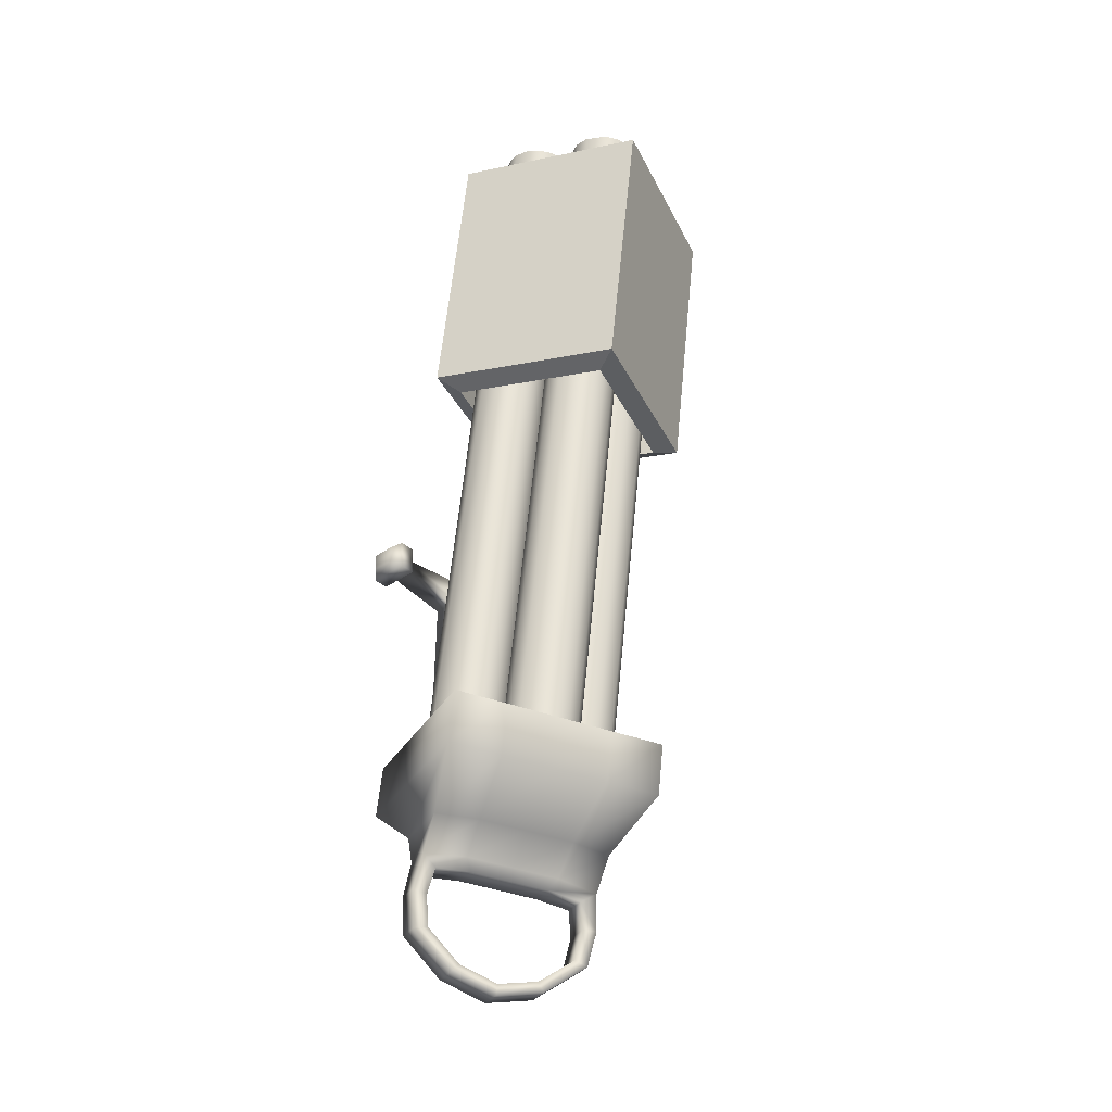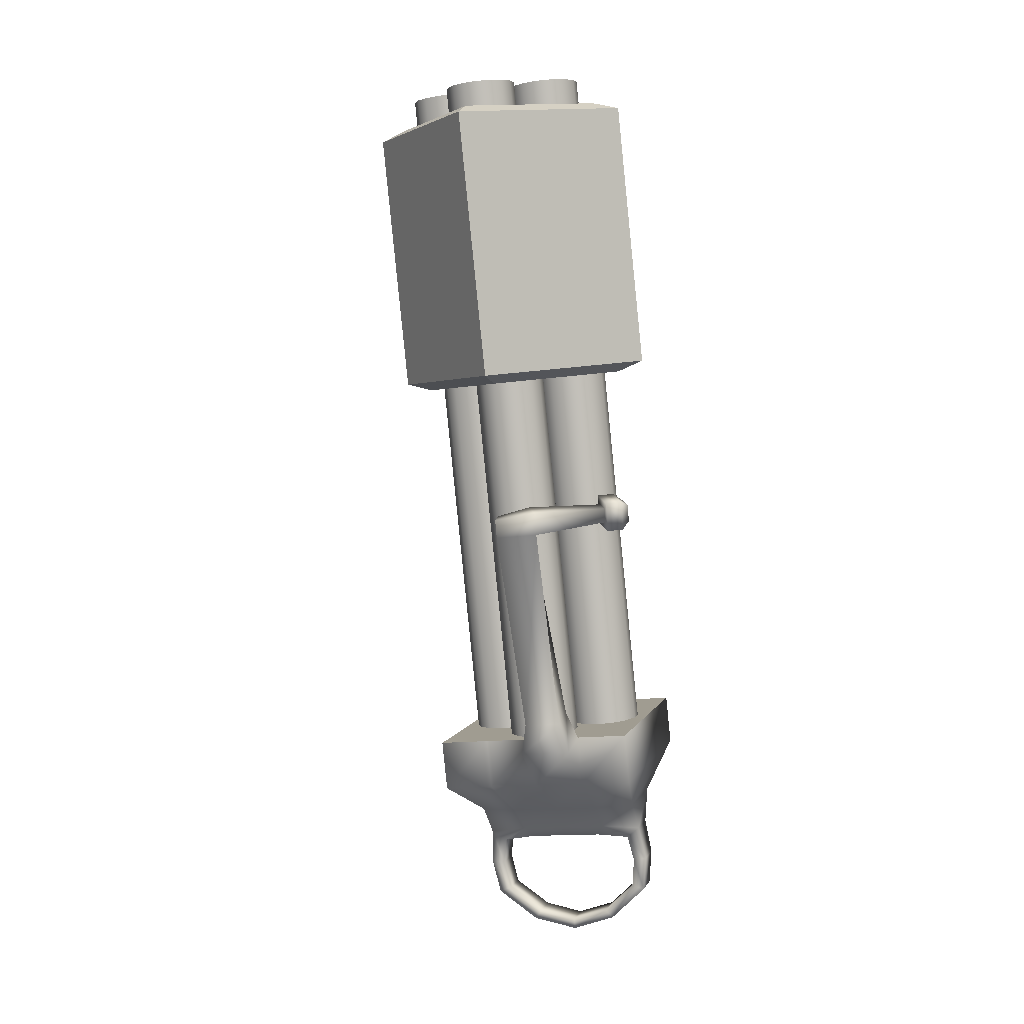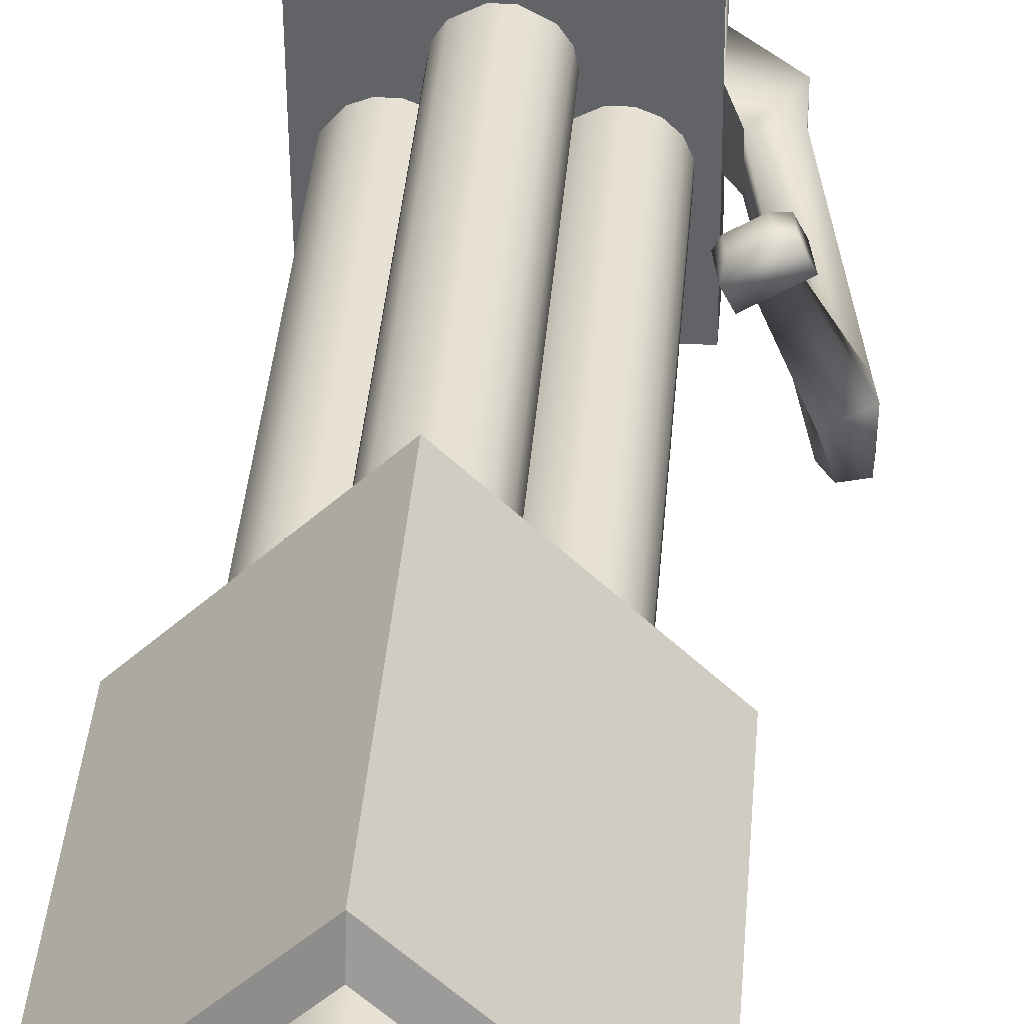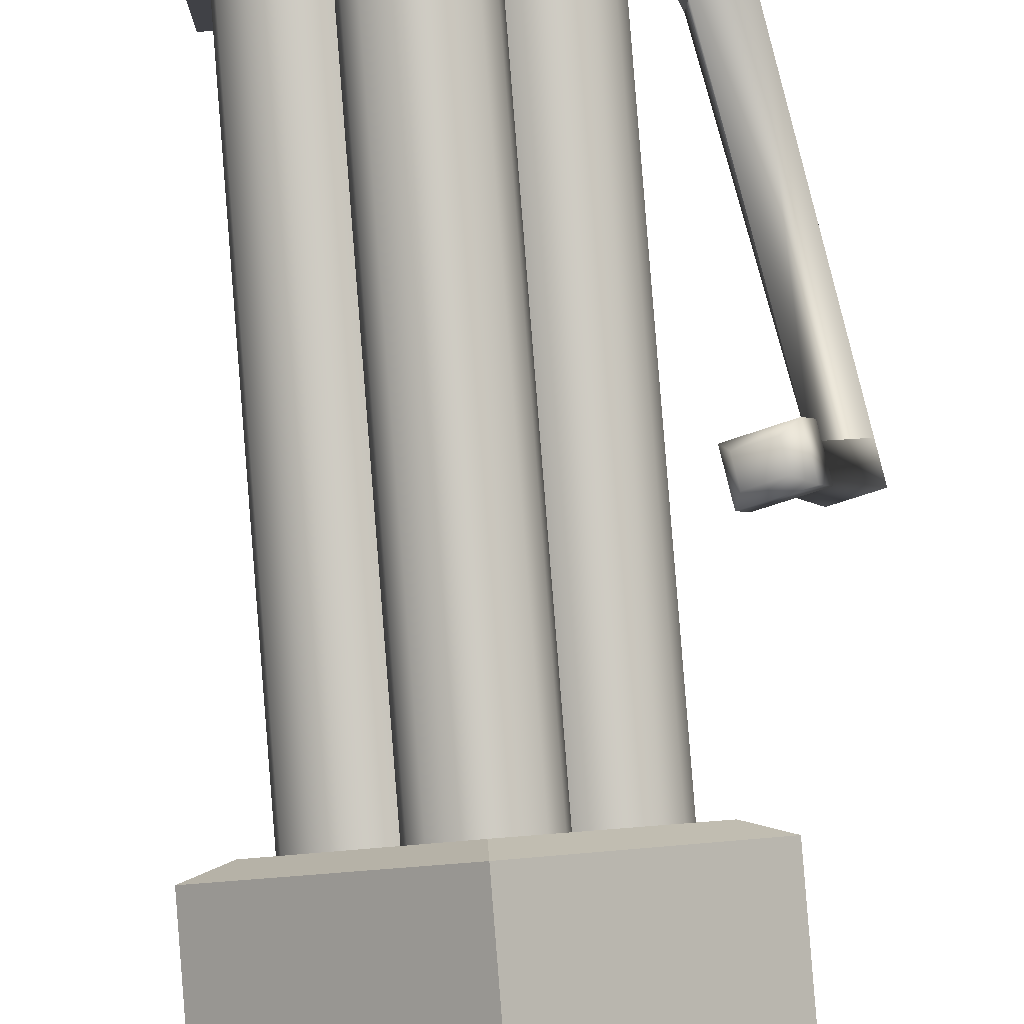
<metadata>
{"format":"obj","ext":"obj","renderer":"f3d","projection":"perspective","resolution":1024,"background":"white","views":[{"elev":-27.6,"azim":-112.3,"up":"+Z"},{"elev":5.7,"azim":107.0,"up":"+Z"},{"elev":32.4,"azim":4.6,"up":"+Y"},{"elev":79.8,"azim":-4.6,"up":"+Y"}]}
</metadata>
<code>
o Cube
v 0.07628 -0.04051 -2.93
v -0.09217 0.3615 -2.26
v 0.08633 0.3615 -2.26
v 0.08633 -0.5731 -2.358
v 0.1086 -0.1082 -2.286
v 0.07628 -0.5243 -2.738
v 0.07628 0.3928 -2.642
v 0.07628 -0.2923 -2.891
v -0.09217 -0.5731 -2.358
v 0.1086 -0.3532 -2.312
v 0.1086 0.1368 -2.261
v -0.1145 -0.1082 -2.286
v -0.08211 -0.5243 -2.738
v 0.07628 -0.5757 -2.551
v -0.08211 0.3928 -2.642
v 0.07628 0.4041 -2.448
v 0.07628 0.1976 -2.839
v -0.08211 -0.04051 -2.93
v -0.1145 -0.3532 -2.312
v -0.08211 -0.2923 -2.891
v -0.1145 0.1368 -2.261
v -0.08211 -0.5757 -2.551
v -0.08211 0.1976 -2.839
v -0.08211 0.4041 -2.448
v 0.07628 -0.4893 -2.407
v 0.07628 0.2896 -2.325
v 0.07628 -0.04653 -2.873
v 0.07628 -0.1019 -2.346
v 0.07628 -0.4574 -2.71
v 0.07628 0.3214 -2.628
v 0.07628 0.1549 -2.796
v 0.07628 -0.3092 -2.368
v 0.07628 0.1054 -2.324
v 0.07628 -0.4995 -2.551
v 0.07628 0.3296 -2.464
v 0.07628 -0.2596 -2.84
v -0.08211 0.2896 -2.325
v -0.08211 -0.4893 -2.407
v -0.08211 -0.1019 -2.346
v -0.08211 -0.4574 -2.71
v -0.08211 0.3214 -2.628
v -0.08211 -0.04653 -2.873
v -0.08211 -0.3092 -2.368
v -0.08211 -0.2596 -2.84
v -0.08211 0.1054 -2.324
v -0.08211 -0.4995 -2.551
v -0.08211 0.1549 -2.796
v -0.08211 0.3296 -2.464
v -0.204 0.3472 -2.088
v 0.1982 0.3472 -2.088
v 0.1982 -0.5949 -2.187
v 0.2565 -0.1238 -2.138
v -0.204 -0.5949 -2.187
v 0.2565 -0.3751 -2.164
v 0.2565 0.1274 -2.111
v -0.2624 -0.1238 -2.138
v -0.2624 -0.3751 -2.164
v -0.2624 0.1274 -2.111
v -0.5756 0.4127 -1.857
v 0.5698 0.4127 -1.857
v 0.5698 -0.7071 -1.974
v 0.5698 -0.1472 -1.915
v -0.5756 -0.7071 -1.974
v 0.5698 -0.4272 -1.945
v 0.5698 0.1328 -1.886
v -0.5756 -0.1472 -1.915
v -0.5756 -0.4272 -1.945
v -0.5756 0.1328 -1.886
v -0.5756 0.3838 -1.582
v 0.5698 0.3838 -1.582
v 0.5698 -0.736 -1.699
v 0.5698 -0.1761 -1.64
v -0.5756 -0.736 -1.699
v 0.5698 -0.4561 -1.67
v 0.5698 0.1039 -1.611
v -0.5756 -0.1761 -1.64
v -0.5756 -0.4561 -1.67
v -0.5756 0.1039 -1.611
v 0.7918 -0.1719 -1.681
v 0.7918 0.1081 -1.651
v 0.6305 -0.1533 -1.48
v 0.6305 0.04827 -1.459
v 0.7903 -0.1502 -1.509
v 0.7903 0.05132 -1.488
v 0.8502 -0.2753 -0.377
v 0.8341 -0.108 -0.3581
v 0.9945 -0.2597 -0.402
v 0.9768 -0.03346 -0.3796
v 0.8996 -0.2802 -0.2884
v 0.8537 -0.1108 -0.2373
v 0.9889 -0.2705 -0.3038
v 0.9965 -0.03622 -0.2588
v 0.6803 0.2642 -0.303
v 0.7732 0.3127 -0.317
v 0.6931 0.2624 -0.2243
v 0.786 0.3109 -0.2383
v 0.6275 0.2408 -0.3353
v 0.8133 0.3379 -0.3633
v 0.653 0.2373 -0.178
v 0.8389 0.3343 -0.206
v 0.5881 0.3186 -0.3271
v 0.7739 0.4157 -0.3551
v 0.6136 0.315 -0.1698
v 0.7995 0.4121 -0.1978
v 0.611 0.3791 -0.2961
v 0.72 0.436 -0.3125
v 0.626 0.3769 -0.2038
v 0.735 0.4339 -0.2202
f 72 76 77 74
f 74 77 73 71
f 75 78 76 72
f 70 69 78 75
f 75 72 81 82
f 19 9 53 57
f 12 19 57 56
f 20 18 1 8
f 22 13 6 14
f 13 20 8 6
f 21 12 56 58
f 2 21 58 49
f 9 22 14 4
f 7 17 23 15
f 17 1 18 23
f 3 16 24 2
f 16 7 15 24
f 16 3 26 35
f 24 15 41 48
f 8 1 27 36
f 29 36 44 40
f 1 17 31 27
f 3 11 33 26
f 14 6 29 34
f 4 14 34 25
f 17 7 30 31
f 11 5 28 33
f 5 10 32 28
f 6 8 36 29
f 10 4 25 32
f 34 29 40 46
f 2 24 48 37
f 23 18 42 47
f 15 23 47 41
f 13 22 46 40
f 22 9 38 46
f 21 2 37 45
f 12 21 45 39
f 18 20 44 42
f 20 13 40 44
f 19 12 39 43
f 9 19 43 38
f 36 27 42 44
f 31 47 42 27
f 30 41 47 31
f 35 48 41 30
f 26 37 48 35
f 26 33 45 37
f 28 39 45 33
f 28 32 43 39
f 25 38 43 32
f 25 34 46 38
f 7 16 35 30
f 57 53 63 67
f 56 57 67 66
f 58 56 66 68
f 49 58 68 59
f 5 11 55 52
f 10 5 52 54
f 9 4 51 53
f 11 3 50 55
f 4 10 54 51
f 3 2 49 50
f 67 63 73 77
f 66 67 77 76
f 68 66 76 78
f 59 68 78 69
f 52 55 65 62
f 54 52 62 64
f 53 51 61 63
f 55 50 60 65
f 51 54 64 61
f 50 49 59 60
f 64 62 72 74
f 63 61 71 73
f 65 60 70 75
f 61 64 74 71
f 60 59 69 70
f 62 65 80 79
f 72 79 83 81
f 72 62 79
f 65 75 80
f 81 83 87 85
f 80 75 82 84
f 79 80 84 83
f 85 87 91 89
f 84 82 86 88
f 83 84 88 87
f 82 81 85 86
f 90 89 91 92
f 86 90 95 93
f 87 88 92 91
f 86 85 89 90
f 93 95 99 97
f 92 88 94 96
f 90 92 96 95
f 88 86 93 94
f 97 99 103 101
f 96 94 98 100
f 95 96 100 99
f 94 93 97 98
f 101 103 107 105
f 100 98 102 104
f 99 100 104 103
f 98 97 101 102
f 106 105 107 108
f 104 102 106 108
f 103 104 108 107
f 102 101 105 106
o Cylinder.000_Cylinder.004
v -0.004389 -1.31 1.917
v -0.004389 -1.153 0.4229
v -0.004389 -1.166 1.982
v -0.004389 0.1837 2.074
v -0.004389 0.3407 0.5799
v -0.6053 -0.4011 0.4519
v -0.7555 -0.5633 1.995
v -0.004389 0.2622 1.327
v -0.7555 -0.4063 0.5014
v -0.004389 -1.232 1.17
v 0.7467 -0.4063 0.5014
v -0.004389 0.02909 2.108
v 0.5965 -0.4011 0.4519
v 0.7467 -0.5633 1.995
v -0.6053 -0.5685 2.045
v -0.004389 0.1965 0.5147
v -0.7555 -0.4848 1.248
v 0.7467 -0.4848 1.248
v -0.004389 -0.9987 0.3891
v 0.5965 -0.5685 2.045
f 125 117 110 118
f 112 115 123 120
f 115 125 118 109
f 112 116 125 115
f 116 113 117 125
f 110 117 114 127
f 115 109 111 123
f 122 112 120 128
f 117 113 124 114
f 116 112 122 126
f 126 122 109 118
f 119 126 118 110
f 113 119 121 124
f 113 116 126 119
f 109 122 128 111
f 119 110 127 121
f 124 120 123 114
f 120 124 121 128
f 127 111 128 121
f 111 127 114 123
o Cylinder.001
v 0.3002 -0.7772 2.171
v 0.3002 -0.359 -1.807
v 0.3767 -0.762 2.173
v 0.3767 -0.3439 -1.805
v 0.4665 -0.6888 2.18
v 0.4665 -0.2706 -1.798
v 0.4964 -0.6171 2.188
v 0.4964 -0.1989 -1.79
v 0.4964 -0.5394 2.196
v 0.4964 -0.1213 -1.782
v 0.4665 -0.4677 2.204
v 0.4665 -0.04959 -1.775
v 0.4113 -0.4129 2.209
v 0.4113 0.005285 -1.769
v 0.3392 -0.3832 2.212
v 0.3392 0.03498 -1.766
v 0.2612 -0.3832 2.212
v 0.2612 0.03498 -1.766
v 0.1588 -0.4376 2.207
v 0.1588 -0.01945 -1.771
v 0.1154 -0.5021 2.2
v 0.1154 -0.08398 -1.778
v 0.1041 -0.6171 2.188
v 0.1041 -0.1989 -1.79
v 0.1339 -0.6888 2.18
v 0.1339 -0.2706 -1.798
v 0.1891 -0.7436 2.175
v 0.1891 -0.3255 -1.804
v -0.3097 -0.7772 2.171
v -0.3097 -0.359 -1.807
v -0.2331 -0.762 2.173
v -0.2331 -0.3439 -1.805
v -0.1434 -0.6888 2.18
v -0.1434 -0.2706 -1.798
v -0.1135 -0.6171 2.188
v -0.1135 -0.1989 -1.79
v -0.1135 -0.5394 2.196
v -0.1135 -0.1213 -1.782
v -0.1434 -0.4677 2.204
v -0.1434 -0.04959 -1.775
v -0.1682 -0.4376 2.207
v -0.1985 -0.4129 2.209
v -0.1985 0.005285 -1.769
v -0.2706 -0.3832 2.212
v -0.2706 0.03498 -1.766
v -0.3487 -0.3832 2.212
v -0.3487 0.03498 -1.766
v -0.4208 -0.4129 2.209
v -0.4208 0.005285 -1.769
v -0.4944 -0.5021 2.2
v -0.4944 -0.08398 -1.778
v -0.5097 -0.5782 2.192
v -0.5097 -0.1601 -1.786
v -0.4944 -0.6544 2.184
v -0.4944 -0.2362 -1.794
v -0.4511 -0.7189 2.177
v -0.4511 -0.3007 -1.801
v -0.3862 -0.762 2.173
v -0.3862 -0.3439 -1.805
v -0.006129 -1.085 2.139
v -0.006129 -0.6673 -1.839
v 0.07041 -1.07 2.14
v 0.07041 -0.6522 -1.838
v 0.1353 -1.027 2.145
v 0.1353 -0.6091 -1.833
v 0.1786 -0.9627 2.152
v 0.1786 -0.5445 -1.827
v 0.19 -0.8478 2.164
v 0.19 -0.4296 -1.814
v 0.1602 -0.7761 2.171
v 0.1602 -0.3579 -1.807
v 0.07041 -0.7028 2.179
v 0.07041 -0.2847 -1.799
v -0.04515 -0.6915 2.18
v -0.04515 -0.2733 -1.798
v -0.1476 -0.7459 2.174
v -0.1476 -0.3278 -1.804
v -0.1909 -0.8105 2.168
v -0.1909 -0.3923 -1.811
v -0.2023 -0.9254 2.155
v -0.2023 -0.5072 -1.823
v -0.1475 -1.027 2.145
v -0.1475 -0.6091 -1.833
v -0.08267 -1.07 2.14
v -0.08267 -0.6522 -1.838
v 0.07041 -0.4623 2.204
v 0.07041 -0.04419 -1.774
v 0.105 -0.444 2.206
v 0.1353 -0.4192 2.209
v 0.1353 -0.001077 -1.769
v 0.1786 -0.3547 2.215
v 0.1786 0.06345 -1.763
v 0.1939 -0.2786 2.223
v 0.1939 0.1396 -1.755
v 0.1786 -0.2025 2.231
v 0.1786 0.2157 -1.747
v 0.1353 -0.1379 2.238
v 0.1353 0.2802 -1.74
v 0.03289 -0.0835 2.244
v 0.03289 0.3347 -1.734
v -0.04515 -0.0835 2.244
v -0.04515 0.3347 -1.734
v -0.08267 -0.09482 2.243
v -0.1476 -0.1379 2.238
v -0.1476 0.2802 -1.74
v -0.1909 -0.2025 2.231
v -0.1909 0.2157 -1.747
v -0.2061 -0.2786 2.223
v -0.2061 0.1396 -1.755
v -0.1909 -0.3547 2.215
v -0.1909 0.06345 -1.763
v -0.1172 -0.444 2.206
v -0.1172 -0.02581 -1.772
v -0.04515 -0.4737 2.203
v -0.04515 -0.05551 -1.775
v -0.31 -0.7359 2.176
v -0.2487 -0.7237 2.177
v -0.1968 -0.6892 2.181
v -0.1621 -0.6376 2.187
v -0.15 -0.5767 2.193
v -0.1769 -0.4883 2.202
v -0.1968 -0.4642 2.205
v -0.2211 -0.4444 2.207
v -0.2788 -0.4207 2.209
v -0.3412 -0.4207 2.209
v -0.3989 -0.4444 2.207
v -0.4578 -0.5158 2.199
v -0.47 -0.5767 2.193
v -0.443 -0.6651 2.184
v -0.4231 -0.6892 2.181
v -0.3712 -0.7237 2.177
v 0.06177 -0.4421 2.206
v 0.09254 -0.4257 2.208
v 0.1195 -0.4037 2.21
v 0.1581 -0.3463 2.216
v 0.1717 -0.2785 2.224
v 0.1581 -0.2108 2.231
v 0.1195 -0.1534 2.237
v 0.02838 -0.1049 2.242
v -0.04108 -0.1049 2.242
v -0.07447 -0.115 2.241
v -0.1322 -0.1534 2.237
v -0.1708 -0.2108 2.231
v -0.1843 -0.2785 2.224
v -0.1708 -0.3463 2.216
v -0.1052 -0.4257 2.208
v -0.04107 -0.4522 2.205
v 0.3001 -0.7381 2.175
v 0.3614 -0.7259 2.177
v 0.4332 -0.6673 2.183
v 0.4571 -0.61 2.189
v 0.4571 -0.5479 2.195
v 0.4332 -0.4905 2.201
v 0.3614 -0.4319 2.207
v 0.2689 -0.4229 2.208
v 0.187 -0.4664 2.204
v 0.1523 -0.518 2.198
v 0.1401 -0.5789 2.192
v 0.1671 -0.6673 2.183
v 0.2389 -0.7259 2.177
v -0.005781 -1.046 2.143
v 0.05545 -1.034 2.144
v 0.1273 -0.9751 2.15
v 0.1511 -0.9177 2.156
v 0.1511 -0.8557 2.163
v 0.1273 -0.7983 2.169
v 0.05545 -0.7397 2.175
v -0.005781 -0.7276 2.176
v -0.037 -0.7306 2.176
v -0.06701 -0.7397 2.175
v -0.1189 -0.7742 2.172
v -0.1536 -0.8258 2.166
v -0.1658 -0.8867 2.16
v -0.1388 -0.9751 2.15
v -0.06701 -1.034 2.144
v -0.31 -0.7284 2.106
v -0.2487 -0.7163 2.107
v -0.1968 -0.6818 2.11
v -0.1621 -0.6302 2.116
v -0.15 -0.5693 2.122
v -0.1769 -0.4809 2.132
v -0.2211 -0.437 2.136
v -0.2788 -0.4132 2.139
v -0.3412 -0.4132 2.139
v -0.3989 -0.437 2.136
v -0.4578 -0.5084 2.129
v -0.47 -0.5693 2.122
v -0.443 -0.6577 2.113
v -0.3712 -0.7163 2.107
v 0.06177 -0.4347 2.136
v 0.1195 -0.3963 2.14
v 0.1581 -0.3389 2.146
v 0.1717 -0.2711 2.153
v 0.1581 -0.2034 2.16
v 0.1195 -0.1459 2.166
v 0.02838 -0.09748 2.171
v -0.04108 -0.09748 2.171
v -0.1322 -0.1459 2.166
v -0.1708 -0.2034 2.16
v -0.1843 -0.2711 2.153
v -0.1708 -0.3389 2.146
v -0.1052 -0.4183 2.137
v -0.04108 -0.4447 2.135
v 0.3001 -0.7306 2.105
v 0.3614 -0.7185 2.106
v 0.4332 -0.6599 2.112
v 0.4571 -0.6025 2.118
v 0.4571 -0.5405 2.125
v 0.4332 -0.4831 2.131
v 0.3614 -0.4245 2.137
v 0.2689 -0.4154 2.138
v 0.187 -0.459 2.133
v 0.1523 -0.5106 2.128
v 0.1401 -0.5715 2.121
v 0.1671 -0.6599 2.112
v 0.2389 -0.7185 2.106
v -0.005781 -1.038 2.072
v 0.05545 -1.026 2.074
v 0.1273 -0.9677 2.08
v 0.1511 -0.9103 2.086
v 0.1511 -0.8482 2.092
v 0.1273 -0.7909 2.098
v 0.05545 -0.7323 2.104
v -0.005781 -0.7202 2.106
v -0.06701 -0.7323 2.104
v -0.1189 -0.7668 2.101
v -0.1536 -0.8184 2.095
v -0.1658 -0.8793 2.089
v -0.1388 -0.9677 2.08
v -0.06701 -1.026 2.074
f 130 156 154 152 150 148 146 144 142 140 138 136 134 132
f 137 139 141 143 145 147 284 283 282 281 280 279 278 277 131 133 135
f 158 187 185 183 181 179 177 175 173 171 168 166 164 162 160
f 174 176 178 180 182 184 258 257 256 255 254 253 252 251 250 169 170 172
f 189 213 211 209 207 205 203 201 199 197 195 193 191
f 215 243 241 239 237 235 233 230 228 226 224 222 220 218
f 167 169 250 249 248 247 246 245 244 259 258 184 186 157 159 161 163 165
f 155 129 131 277 276 288 287 286 285 284 147 149 151 153
f 212 188 190 290 289 303 302 301 300 299 298 297 202 204 206 208 210
f 236 238 240 242 214 216 261 260 275 274 273 272 271 270 269 231 232 234
f 229 231 269 268 267 266 265 264 263 262 261 216 217 219 221 223 225 227
f 198 200 202 297 296 295 294 293 292 291 290 190 192 194 196
f 304 305 306 307 308 309 310 311 312 313 314 315 316 317
f 318 319 320 321 322 323 324 325 326 327 328 329 330 331
f 332 333 334 335 336 337 338 339 340 341 342 343 344
f 345 346 347 348 349 350 351 352 353 354 355 356 357 358
f 158 160 159 157
f 248 249 309 308
f 270 271 327 326
f 279 280 336 335
f 235 237 236 234
f 280 281 337 336
f 251 252 311 310
f 228 230 229 227
f 261 262 319 318 260
f 177 179 178 176
f 218 220 219 217
f 205 207 206 204
f 282 283 339 338
f 152 154 153 151
f 160 162 161 159
f 186 187 158 157
f 162 164 163 161
f 154 156 155 153
f 239 241 240 238
f 285 286 342 341
f 298 299 354 353
f 262 263 320 319
f 222 224 223 221
f 273 274 330 329
f 215 218 217 216 214
f 142 144 143 141
f 233 235 234 232
f 171 173 172 170
f 144 146 145 143
f 263 264 321 320
f 246 247 307 306
f 244 245 305 304
f 150 152 151 149
f 276 277 333 332
f 203 205 204 202
f 197 199 198 196
f 286 287 343 342
f 207 209 208 206
f 247 248 308 307
f 303 289 345 358
f 195 197 196 194
f 292 293 349 348
f 302 303 358 357
f 265 266 323 322
f 211 213 212 210
f 266 267 324 323
f 250 251 310 309 249
f 173 175 174 172
f 136 138 137 135
f 140 142 141 139
f 284 285 341 340
f 260 318 331 275
f 300 301 356 355
f 258 259 317 316 257
f 271 272 328 327
f 220 222 221 219
f 299 300 355 354
f 294 295 351 350
f 212 213 189 188
f 253 254 313 312
f 252 253 312 311
f 164 166 165 163
f 264 265 322 321
f 289 290 346 345
f 230 233 232 231 229
f 281 282 338 337
f 272 273 329 328
f 291 292 348 347
f 148 150 149 147
f 181 183 182 180
f 189 191 190 188
f 242 243 215 214
f 175 177 176 174
f 237 239 238 236
f 301 302 357 356
f 290 291 347 346
f 138 140 139 137
f 224 226 225 223
f 278 279 335 334
f 132 134 133 131
f 183 185 184 182
f 146 148 147 145
f 297 298 353 352 296
f 287 288 344 343
f 134 136 135 133
f 179 181 180 178
f 199 201 200 198
f 256 257 316 315
f 254 255 314 313
f 241 243 242 240
f 185 187 186 184
f 168 171 170 169 167
f 130 132 131 129
f 191 193 192 190
f 201 203 202 200
f 288 276 332 344
f 193 195 194 192
f 274 275 331 330
f 267 268 325 324
f 293 294 350 349
f 156 130 129 155
f 269 270 326 325 268
f 209 211 210 208
f 295 296 352 351
f 259 244 304 317
f 255 256 315 314
f 226 228 227 225
f 166 168 167 165
f 277 278 334 333
f 245 246 306 305
f 283 284 340 339

</code>
